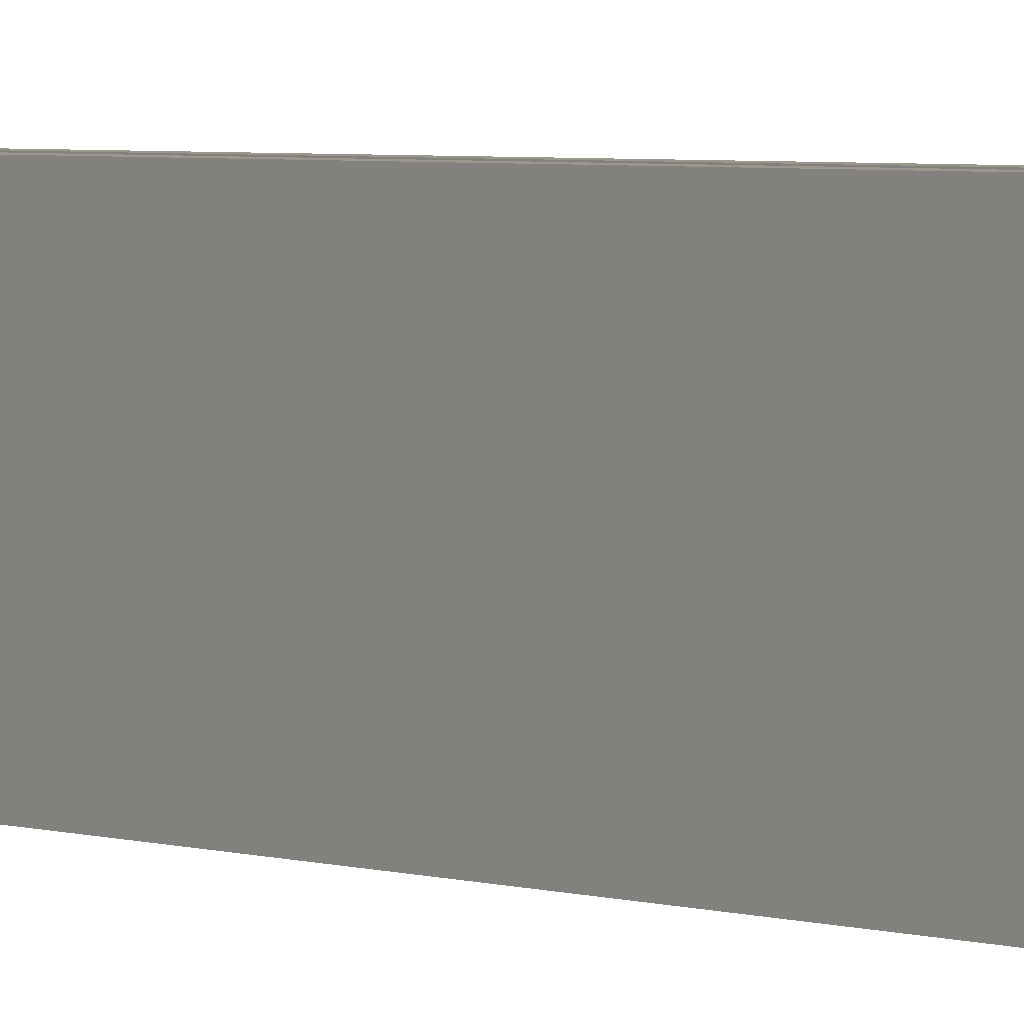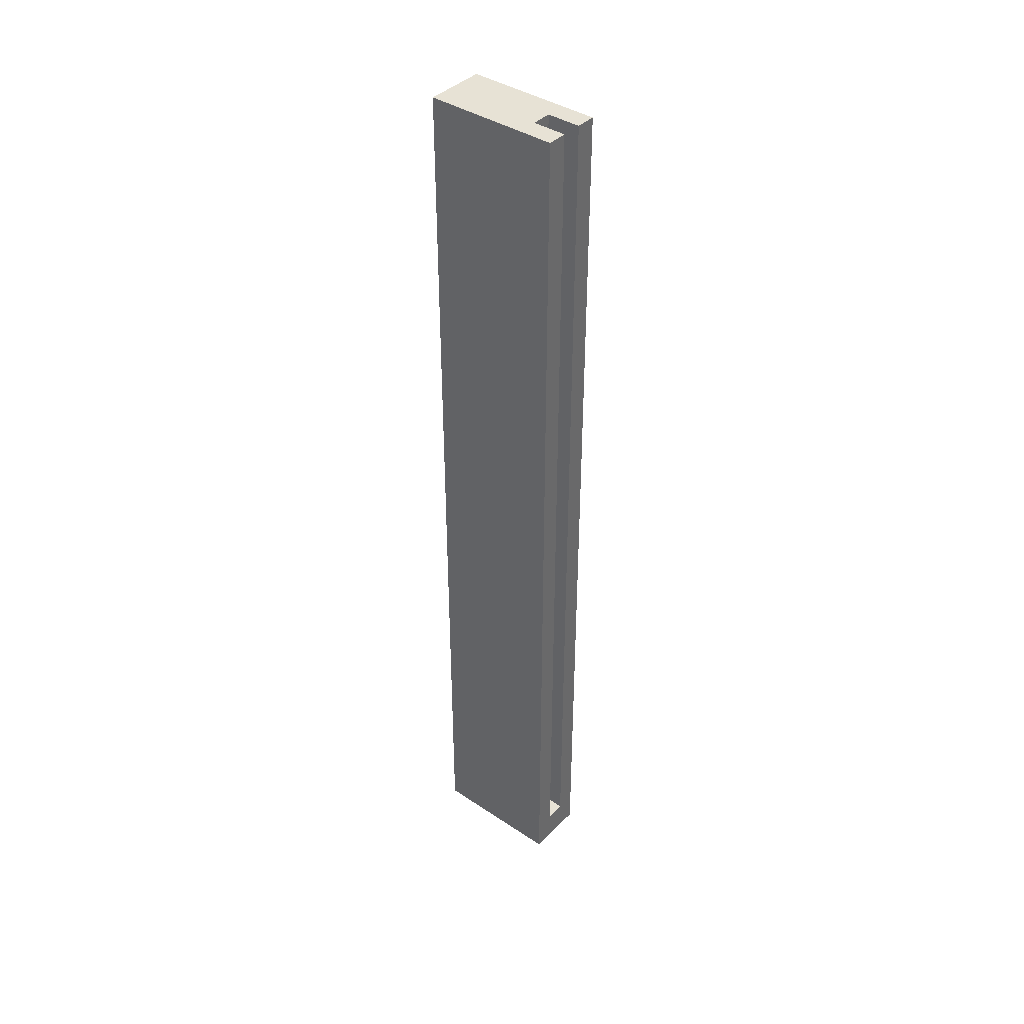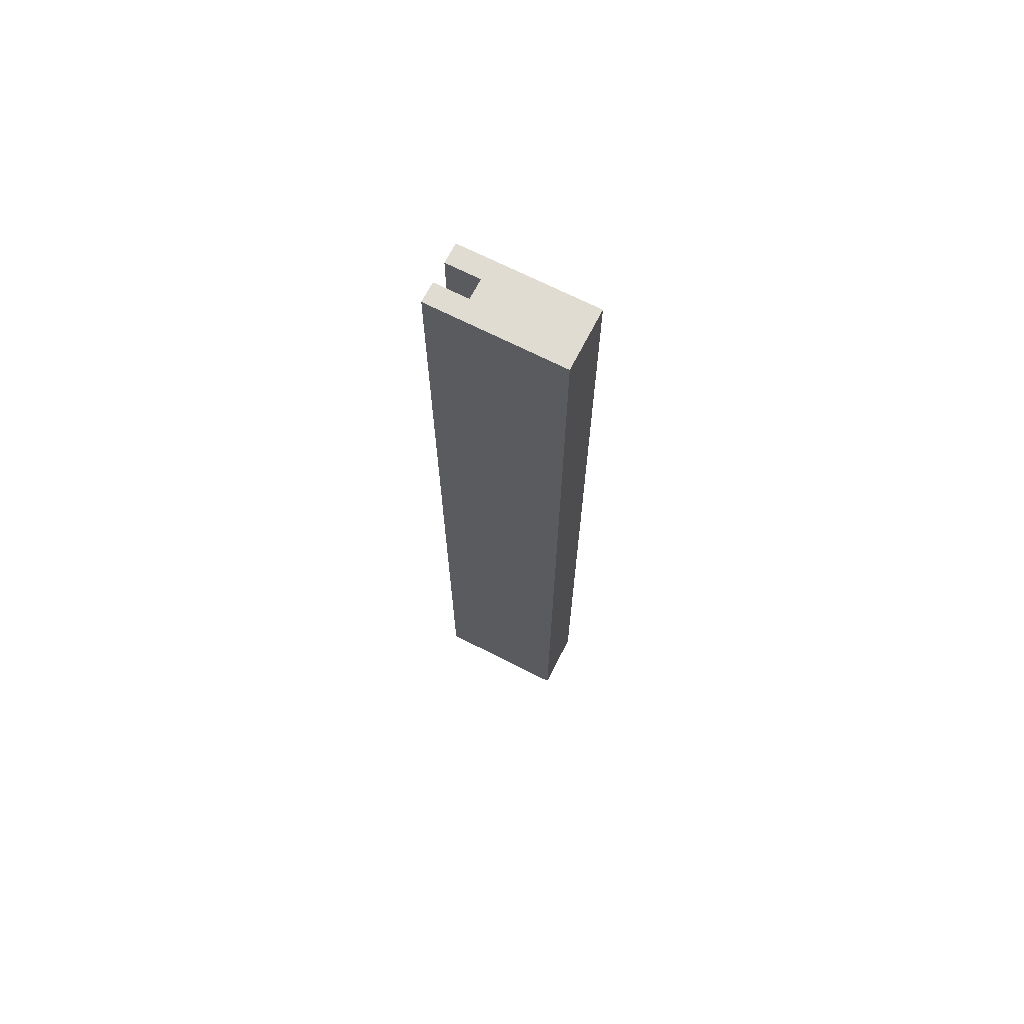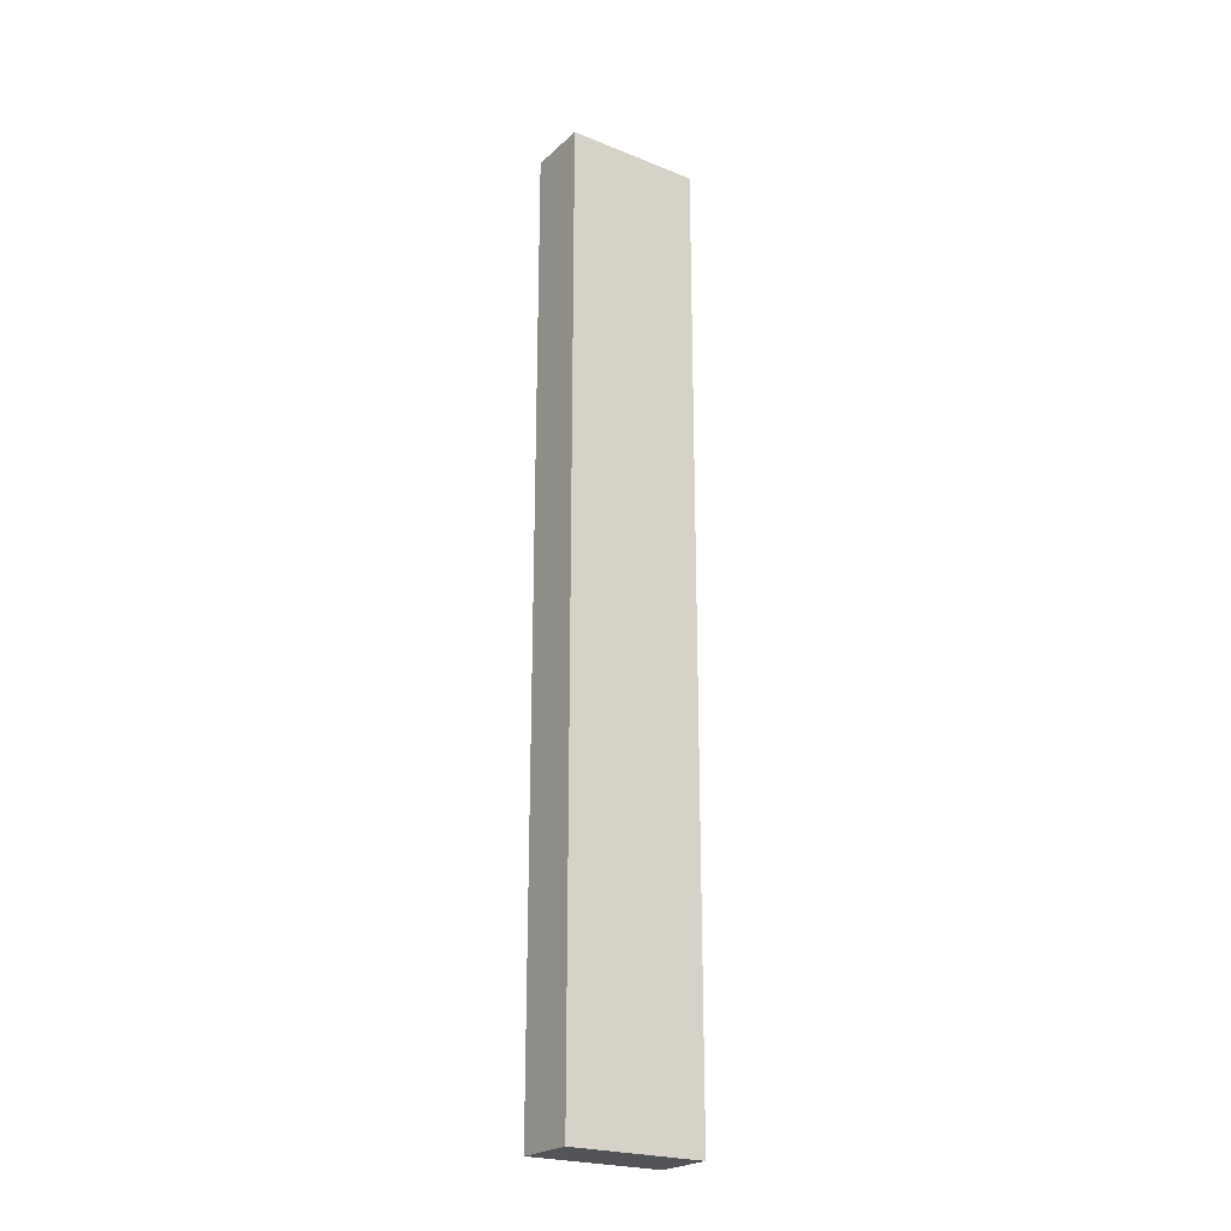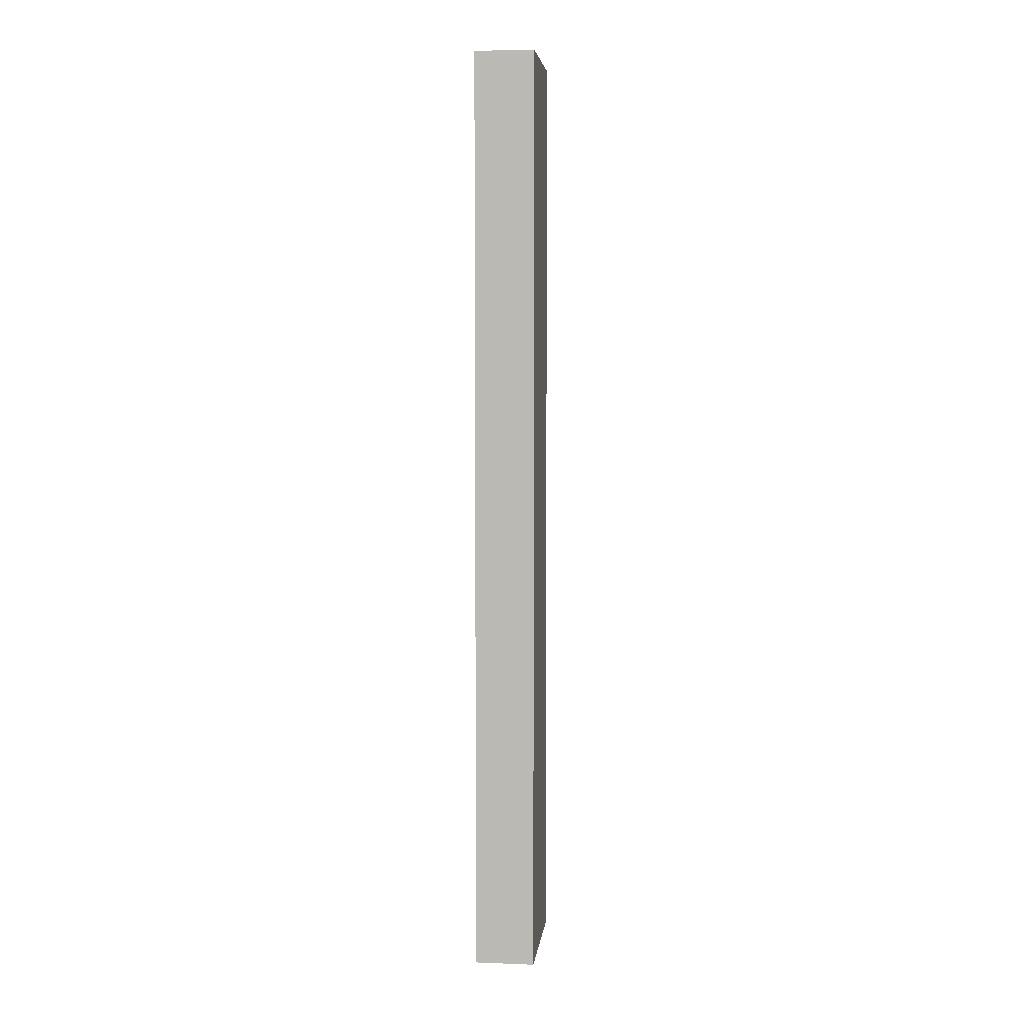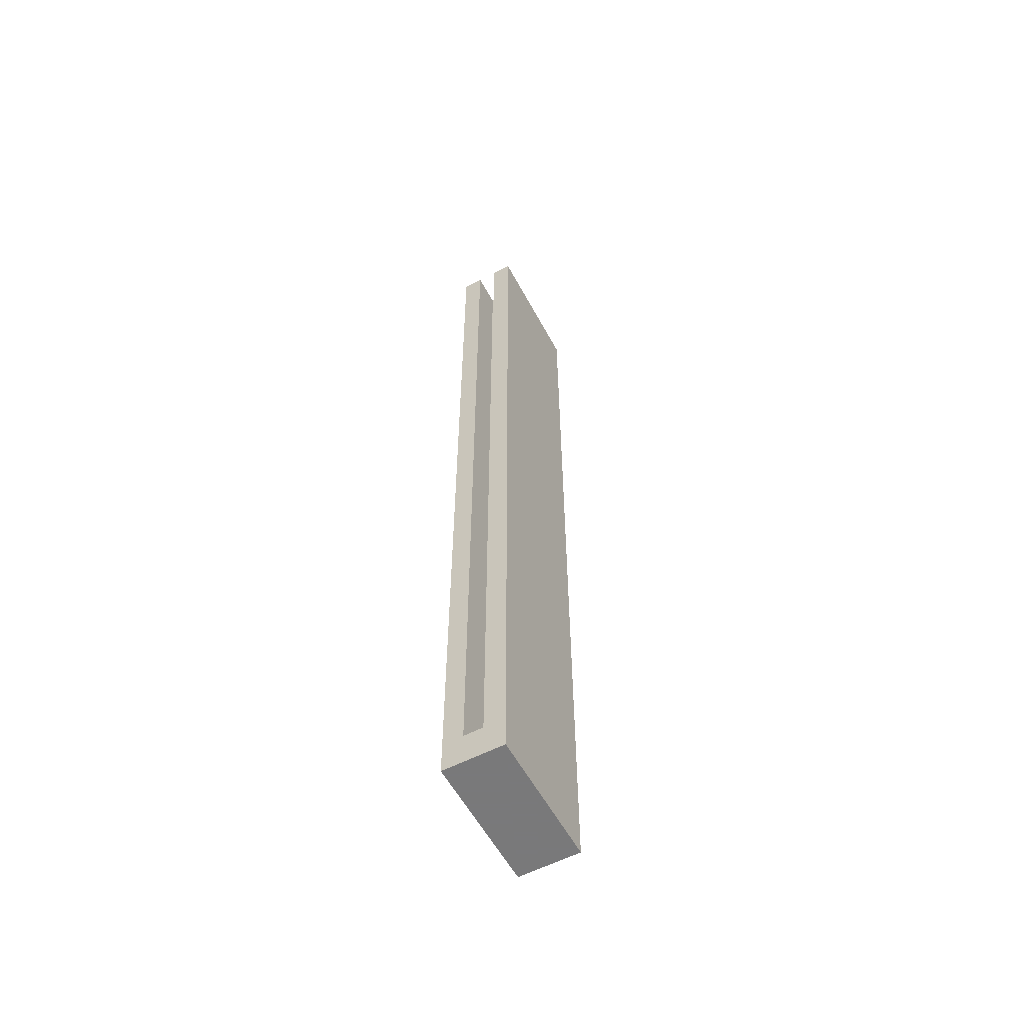
<metadata>
{"format":"obj","ext":"obj","renderer":"f3d","projection":"perspective","resolution":1024,"background":"white","views":[{"elev":2.8,"azim":-36.0,"up":"+Z"},{"elev":40.1,"azim":-50.6,"up":"+Y"},{"elev":69.2,"azim":117.0,"up":"+Y"},{"elev":-23.0,"azim":-124.2,"up":"+Y"},{"elev":5.2,"azim":-173.4,"up":"+Y"},{"elev":-57.8,"azim":28.2,"up":"+Y"}]}
</metadata>
<code>
v -1.5 70 15
v -4.5 70 20
v -1.5 70 20
v 1.5 70 15
v 1.5 70 20
v 4.5 70 20
v -4.5 70 0
v 4.5 70 0
v 4.5 -70 0
v -4.5 -70 0
v 4.5 -70 20
v -1.5 -65 20
v -4.5 -70 20
v 1.5 -65 20
v 1.5 -65 15
v -1.5 -65 15
f 1 2 3
f 4 5 6
f 7 2 1
f 8 1 4
f 8 7 1
f 8 4 6
f 9 10 8
f 10 7 8
f 9 8 6
f 9 6 11
f 11 12 13
f 14 12 11
f 3 2 12
f 6 5 14
f 11 6 14
f 2 13 12
f 14 5 4
f 14 4 15
f 1 16 15
f 4 1 15
f 3 12 16
f 3 16 1
f 7 10 13
f 7 13 2
f 10 9 11
f 10 11 13
f 12 14 15
f 12 15 16

</code>
